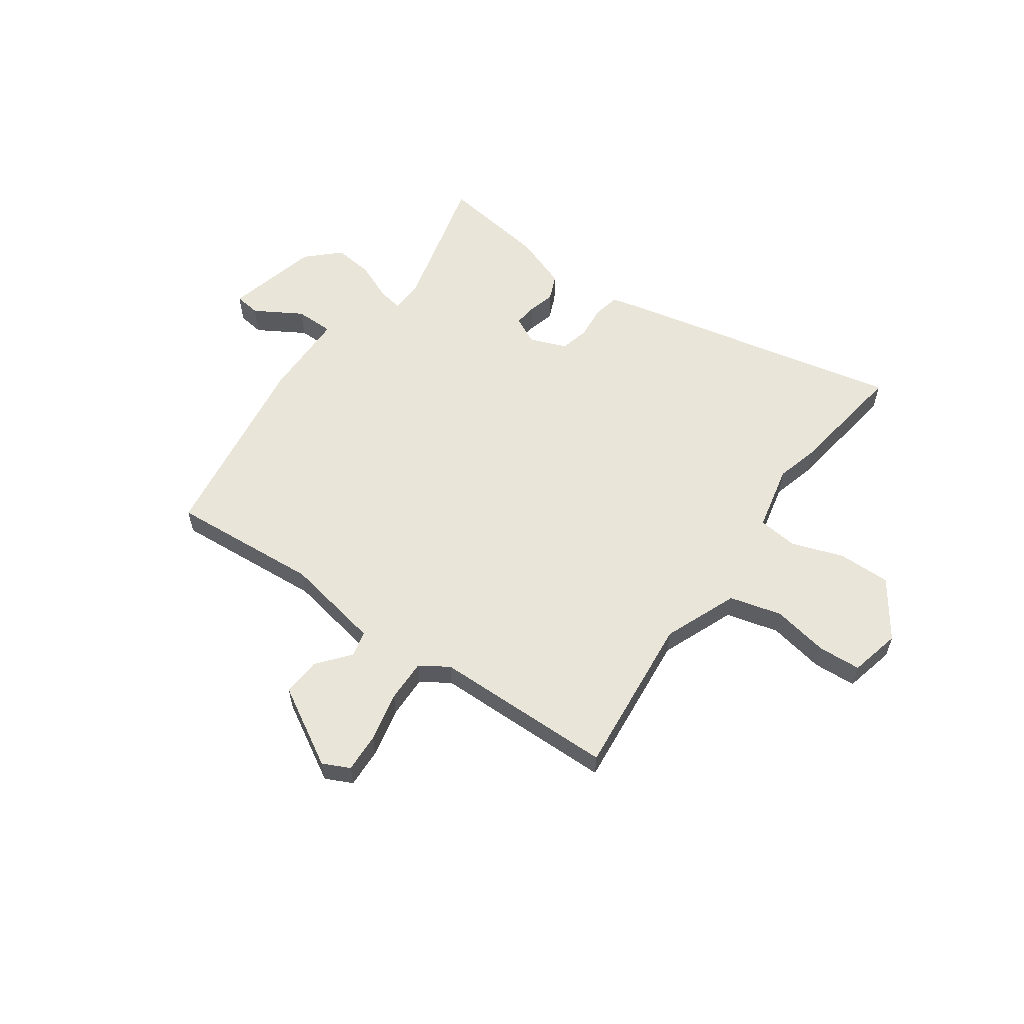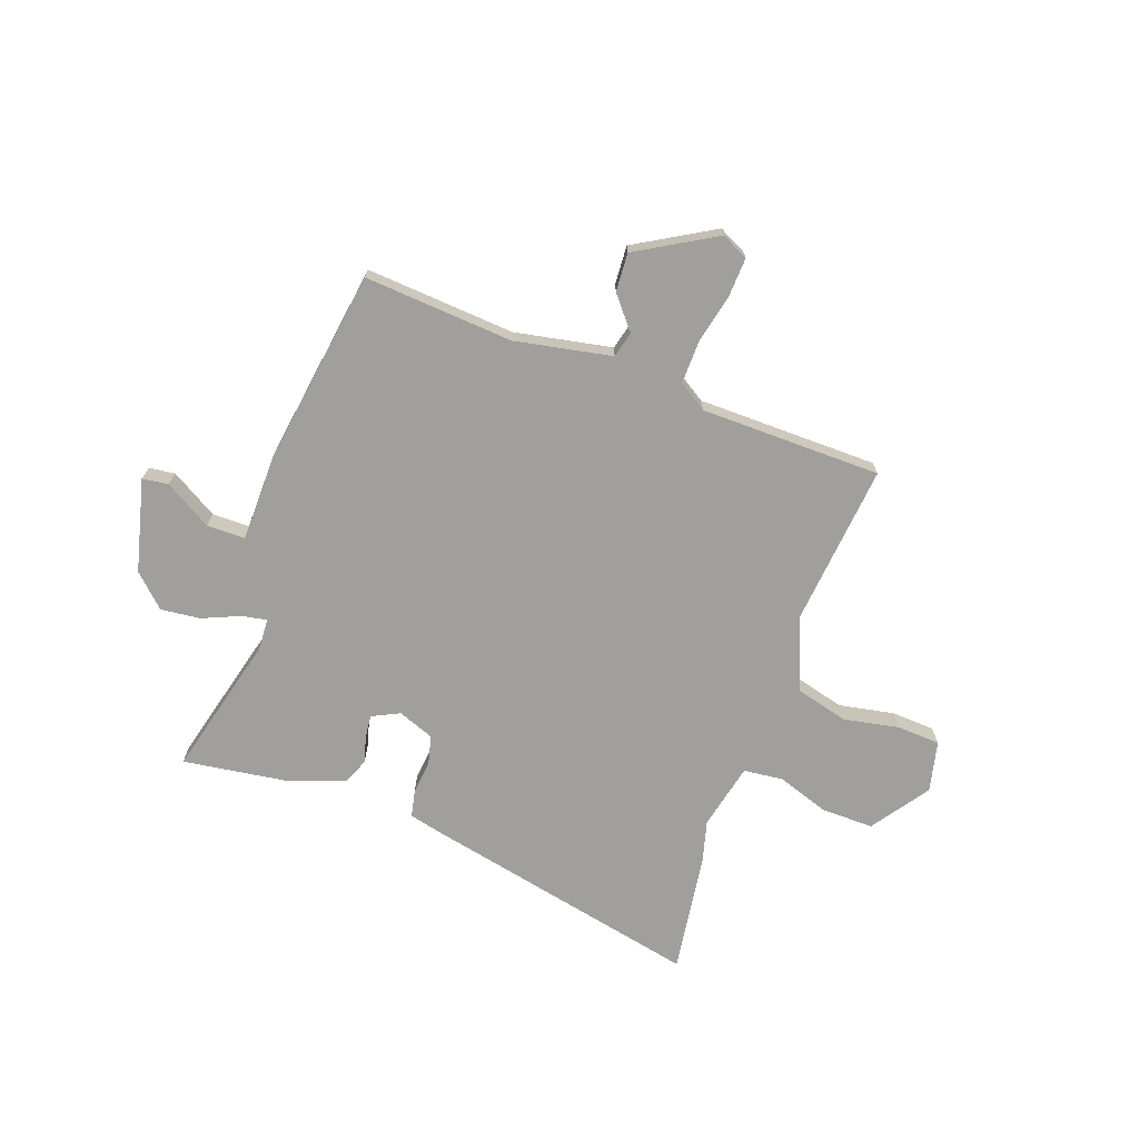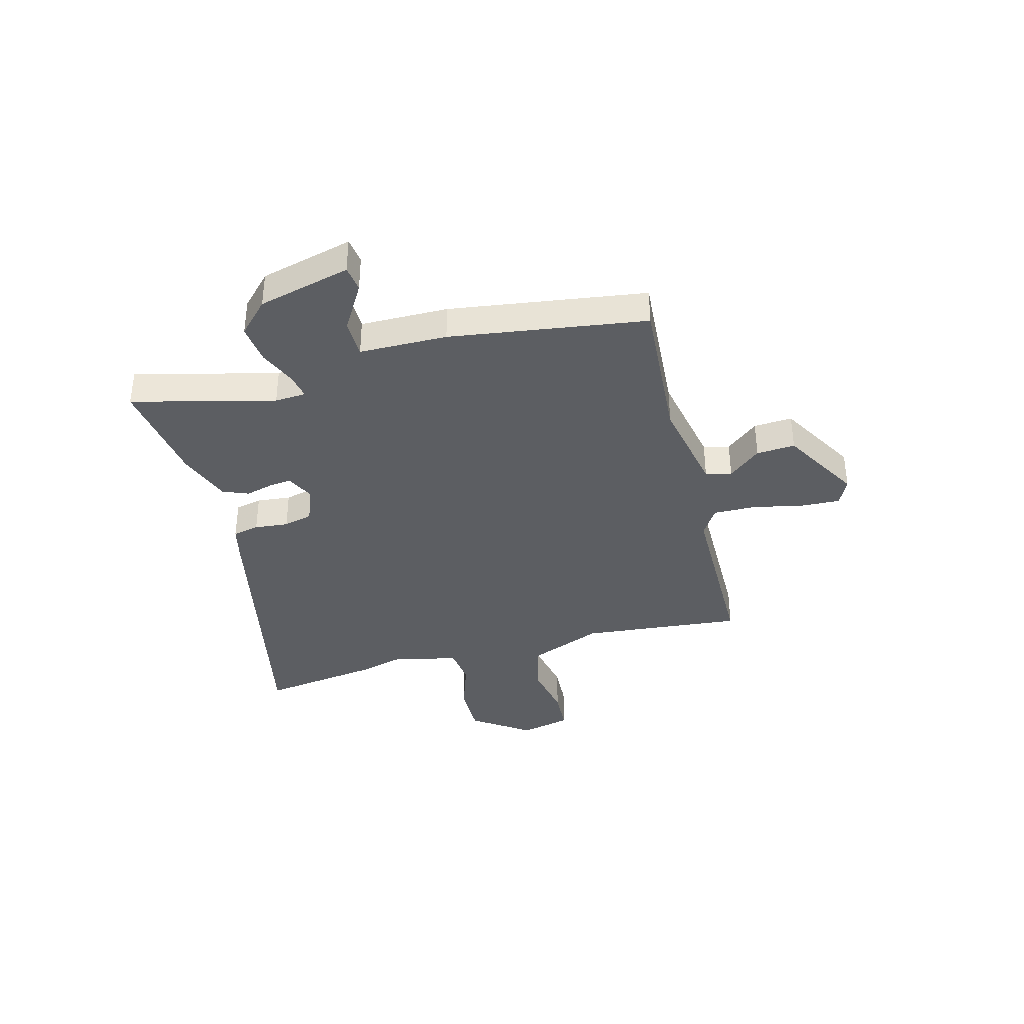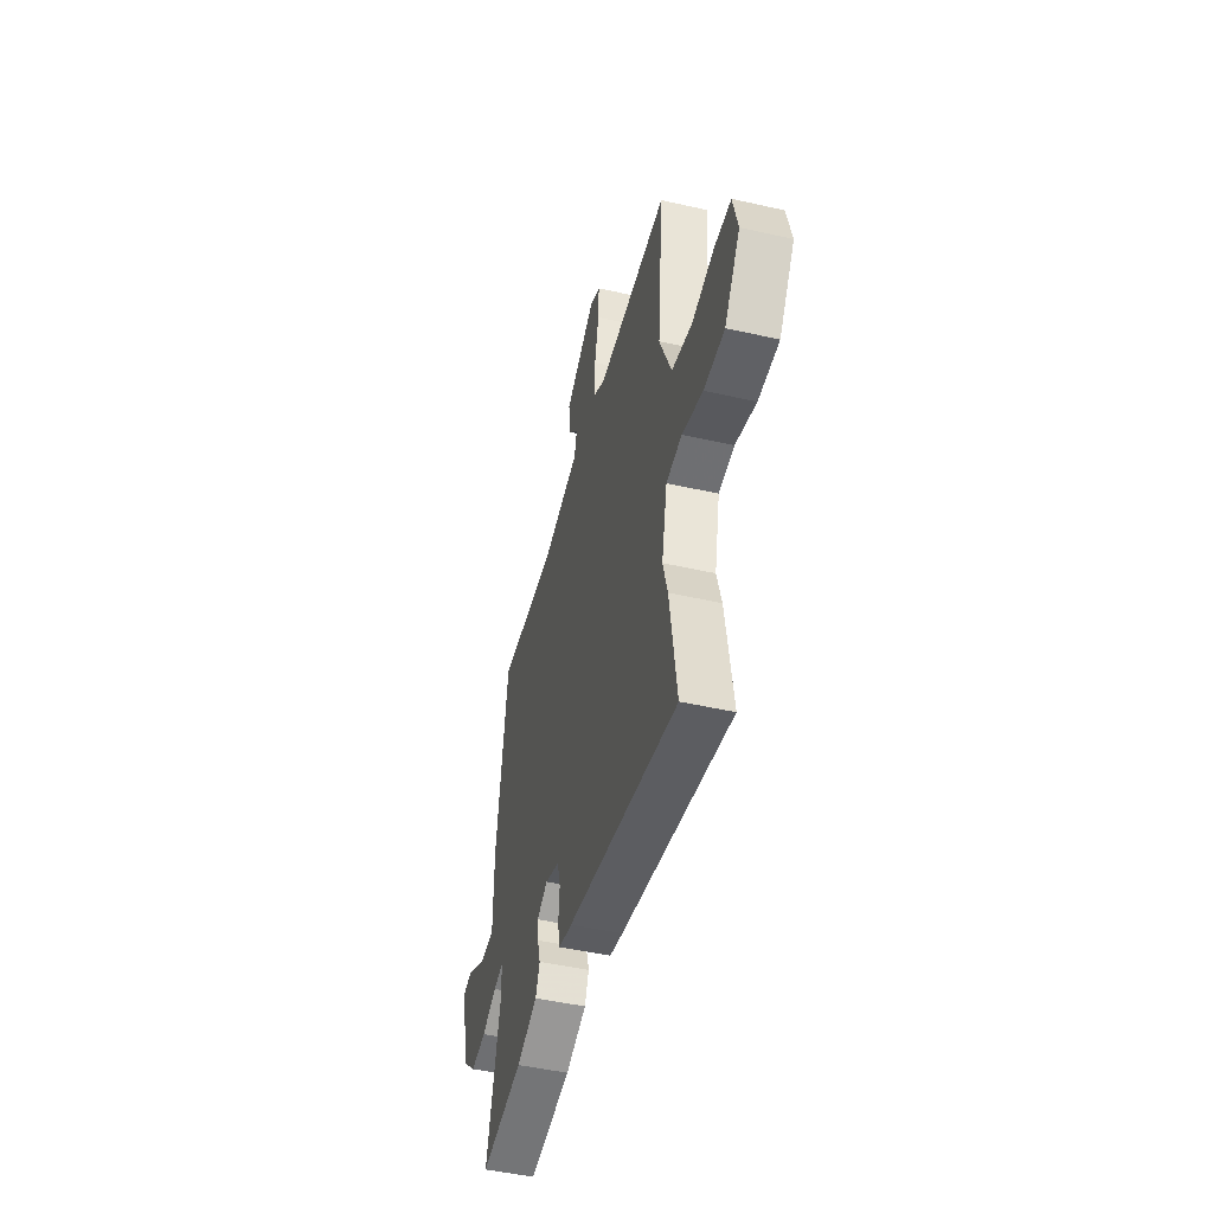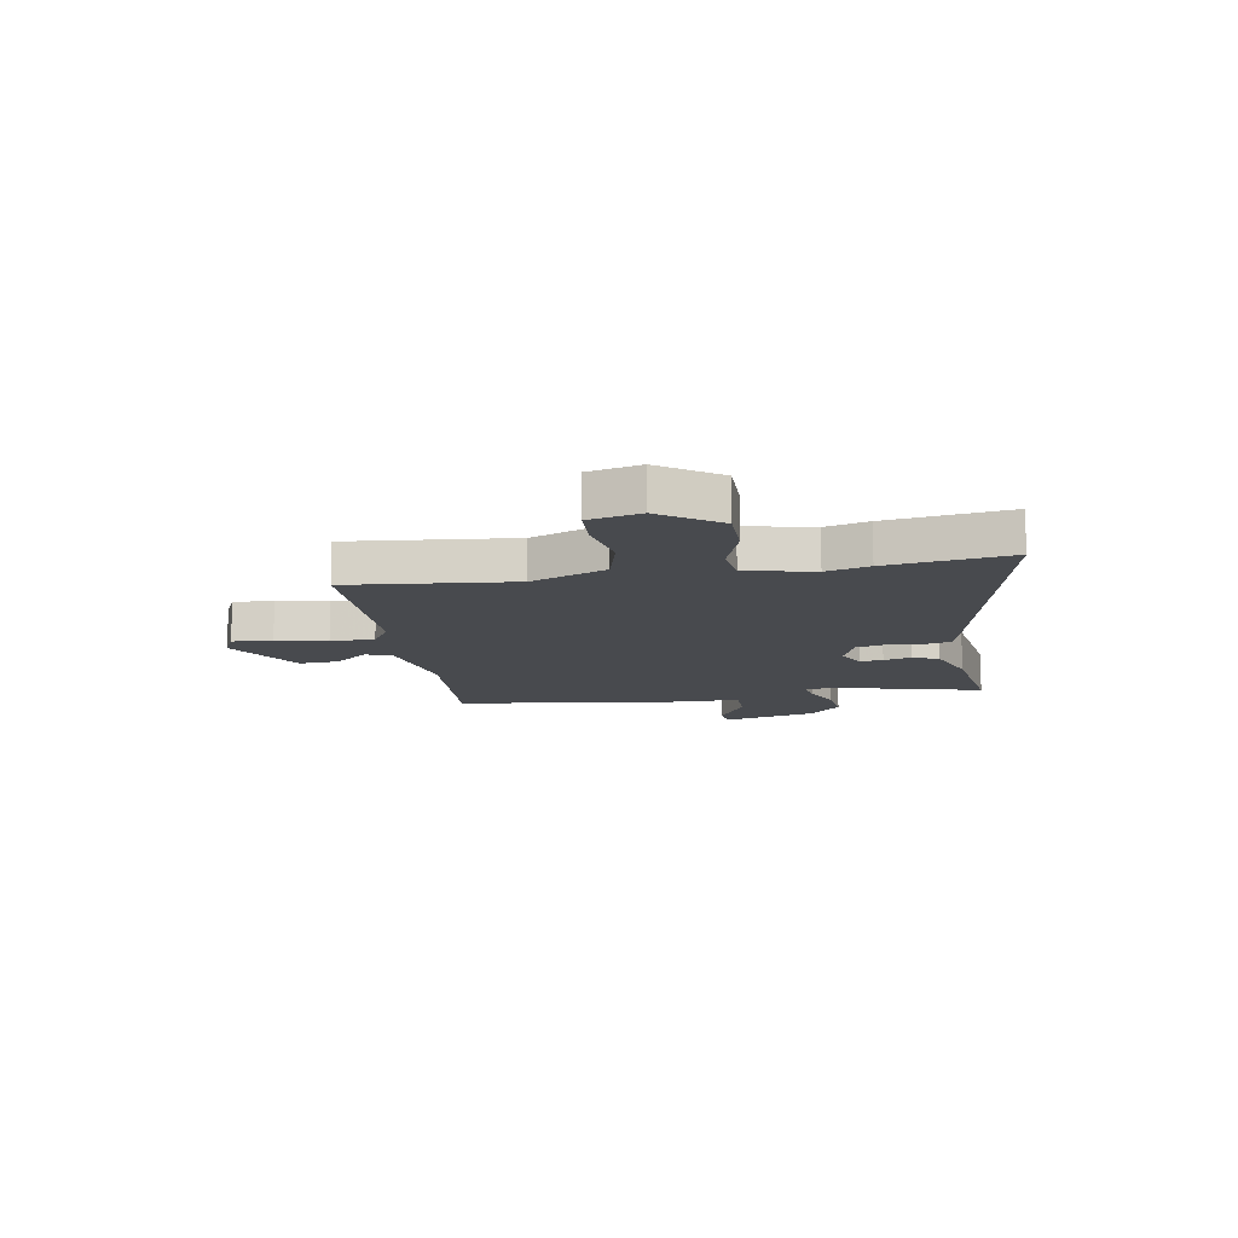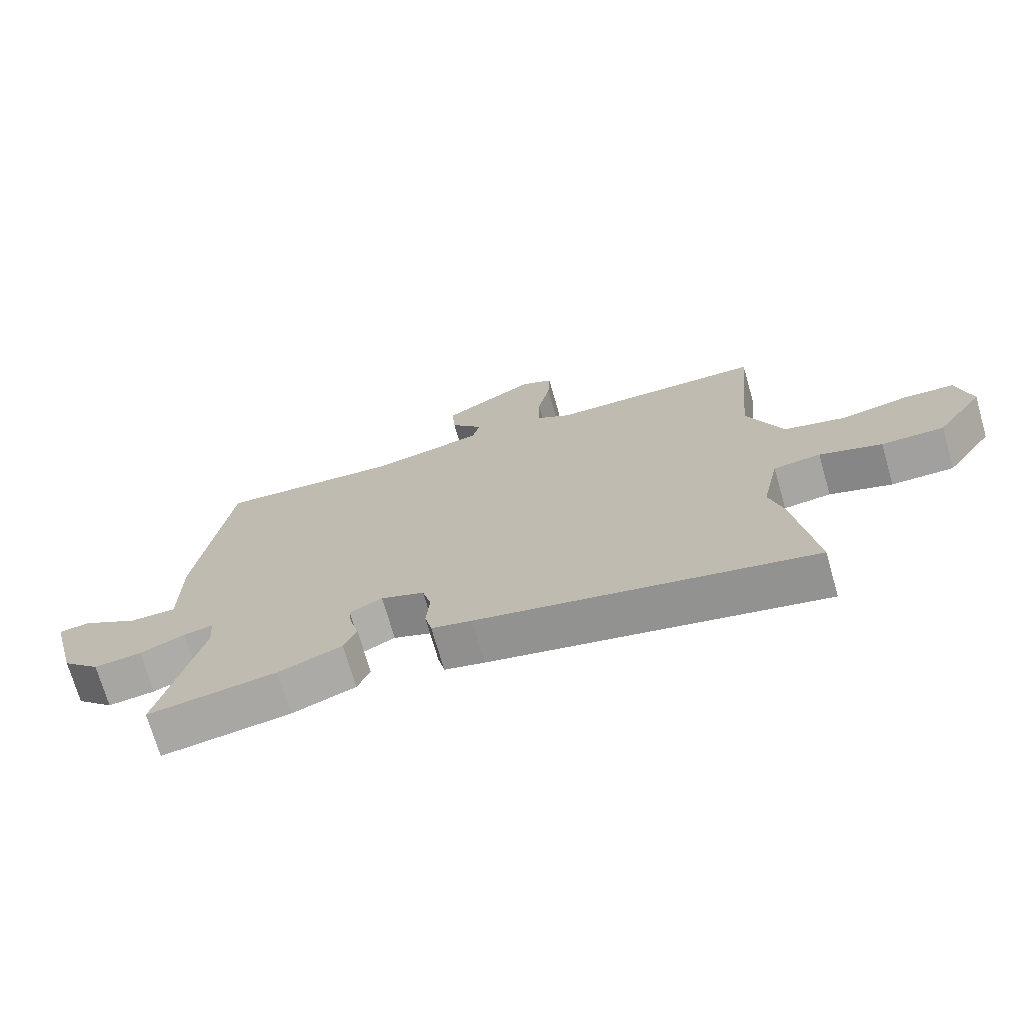
<metadata>
{"format":"obj","ext":"obj","renderer":"f3d","projection":"perspective","resolution":1024,"background":"white","views":[{"elev":58.2,"azim":34.8,"up":"+Y"},{"elev":-71.2,"azim":-20.2,"up":"+Y"},{"elev":-37.5,"azim":-75.4,"up":"+Y"},{"elev":-47.9,"azim":75.7,"up":"+Z"},{"elev":-12.8,"azim":99.3,"up":"+Y"},{"elev":-71.8,"azim":16.0,"up":"+Z"}]}
</metadata>
<code>
v 0.481 0.07 -0.371
v 0.515 0.07 -0.598
v -0.016 0.07 -0.489
v -0.08 0.07 -0.474
v -0.091 0.07 -0.424
v -0.085 0.07 -0.36
v -0.099 0.07 -0.305
v -0.168 0.07 -0.279
v -0.22 0.07 -0.305
v -0.215 0.07 -0.348
v -0.201 0.07 -0.399
v -0.221 0.07 -0.448
v -0.322 0.07 -0.486
v -0.526 0.07 -0.517
v -0.459 0.07 -0.246
v -0.463 0.07 -0.187
v -0.51 0.07 -0.196
v -0.581 0.07 -0.227
v -0.656 0.07 -0.236
v -0.716 0.07 -0.179
v -0.761 0.07 -0.004
v -0.712 0.07 0.003
v -0.623 0.07 -0.049
v -0.55 0.07 -0.048
v -0.549 0.07 0.118
v -0.497 0.07 0.489
v -0.214 0.07 0.471
v -0.031 0.07 0.508
v -0.019 0.07 0.557
v -0.07 0.07 0.618
v -0.075 0.07 0.691
v 0.073 0.07 0.778
v 0.124 0.07 0.754
v 0.121 0.07 0.679
v 0.101 0.07 0.585
v 0.1 0.07 0.504
v 0.154 0.07 0.47
v 0.496 0.07 0.469
v 0.468 0.07 0.163
v 0.525 0.07 0.024
v 0.624 0.07 -0.001
v 0.73 0.07 0.02
v 0.811 0.07 0.016
v 0.834 0.07 -0.08
v 0.759 0.07 -0.189
v 0.66 0.07 -0.189
v 0.561 0.07 -0.156
v 0.486 0.07 -0.165
v 0.459 0.07 -0.291
v 0.481 0 -0.371
v 0.515 0 -0.598
v -0.016 0 -0.489
v -0.08 0 -0.474
v -0.091 0 -0.424
v -0.085 0 -0.36
v -0.099 0 -0.305
v -0.168 0 -0.279
v -0.22 0 -0.305
v -0.215 0 -0.348
v -0.201 0 -0.399
v -0.221 0 -0.448
v -0.322 0 -0.486
v -0.526 0 -0.517
v -0.459 0 -0.246
v -0.463 0 -0.187
v -0.51 0 -0.196
v -0.581 0 -0.227
v -0.656 0 -0.236
v -0.716 0 -0.179
v -0.761 0 -0.004
v -0.712 0 0.003
v -0.623 0 -0.049
v -0.55 0 -0.048
v -0.549 0 0.118
v -0.497 0 0.489
v -0.214 0 0.471
v -0.031 0 0.508
v -0.019 0 0.557
v -0.07 0 0.618
v -0.075 0 0.691
v 0.073 0 0.778
v 0.124 0 0.754
v 0.121 0 0.679
v 0.101 0 0.585
v 0.1 0 0.504
v 0.154 0 0.47
v 0.496 0 0.469
v 0.468 0 0.163
v 0.525 0 0.024
v 0.624 0 -0.001
v 0.73 0 0.02
v 0.811 0 0.016
v 0.834 0 -0.08
v 0.759 0 -0.189
v 0.66 0 -0.189
v 0.561 0 -0.156
v 0.486 0 -0.165
v 0.459 0 -0.291
f 45 46 47
f 44 45 47
f 43 44 47
f 42 43 47
f 41 42 47
f 40 41 47 48
f 39 40 48 49
f 37 38 39
f 36 37 39 49
f 33 34 35
f 32 33 35
f 31 32 35
f 30 31 35
f 29 30 35
f 28 29 35 36
f 1 2 3
f 49 1 3
f 36 49 3
f 28 36 3
f 27 28 3
f 24 25 26 27
f 21 22 23
f 20 21 23
f 19 20 23
f 18 19 23
f 17 18 23
f 16 17 23 24
f 13 14 15
f 12 13 15
f 11 12 15
f 10 11 15
f 9 10 15 16
f 16 24 27
f 9 16 27
f 8 9 27
f 3 4 5 6
f 3 6 7
f 27 3 7
f 7 8 27
f 96 95 94
f 96 94 93
f 96 93 92
f 96 92 91
f 96 91 90
f 97 96 90 89
f 98 97 89 88
f 88 87 86
f 98 88 86 85
f 84 83 82
f 84 82 81
f 84 81 80
f 84 80 79
f 84 79 78
f 85 84 78 77
f 52 51 50
f 52 50 98
f 52 98 85
f 52 85 77
f 52 77 76
f 76 75 74 73
f 72 71 70
f 72 70 69
f 72 69 68
f 72 68 67
f 72 67 66
f 73 72 66 65
f 64 63 62
f 64 62 61
f 64 61 60
f 64 60 59
f 65 64 59 58
f 76 73 65
f 76 65 58
f 76 58 57
f 55 54 53 52
f 56 55 52
f 56 52 76
f 76 57 56
f 1 50 51 2
f 2 51 52 3
f 3 52 53 4
f 4 53 54 5
f 5 54 55 6
f 6 55 56 7
f 7 56 57 8
f 8 57 58 9
f 9 58 59 10
f 10 59 60 11
f 11 60 61 12
f 12 61 62 13
f 13 62 63 14
f 14 63 64 15
f 15 64 65 16
f 16 65 66 17
f 17 66 67 18
f 18 67 68 19
f 19 68 69 20
f 20 69 70 21
f 21 70 71 22
f 22 71 72 23
f 23 72 73 24
f 24 73 74 25
f 25 74 75 26
f 26 75 76 27
f 27 76 77 28
f 28 77 78 29
f 29 78 79 30
f 30 79 80 31
f 31 80 81 32
f 32 81 82 33
f 33 82 83 34
f 34 83 84 35
f 35 84 85 36
f 36 85 86 37
f 37 86 87 38
f 38 87 88 39
f 39 88 89 40
f 40 89 90 41
f 41 90 91 42
f 42 91 92 43
f 43 92 93 44
f 44 93 94 45
f 45 94 95 46
f 46 95 96 47
f 47 96 97 48
f 48 97 98 49
f 49 98 50 1

</code>
